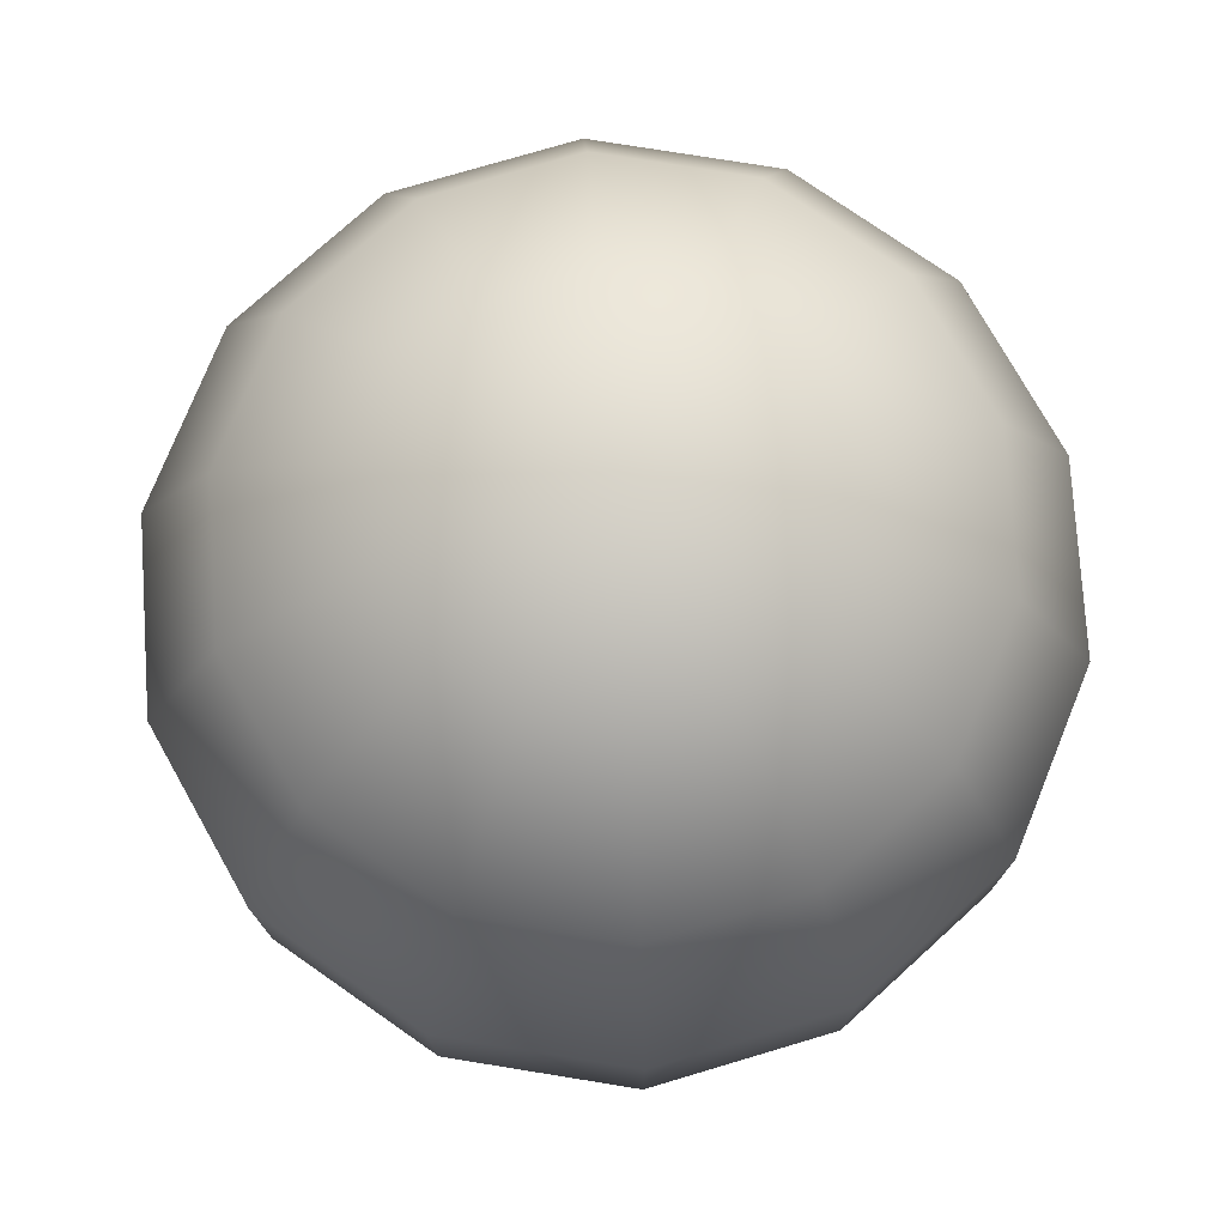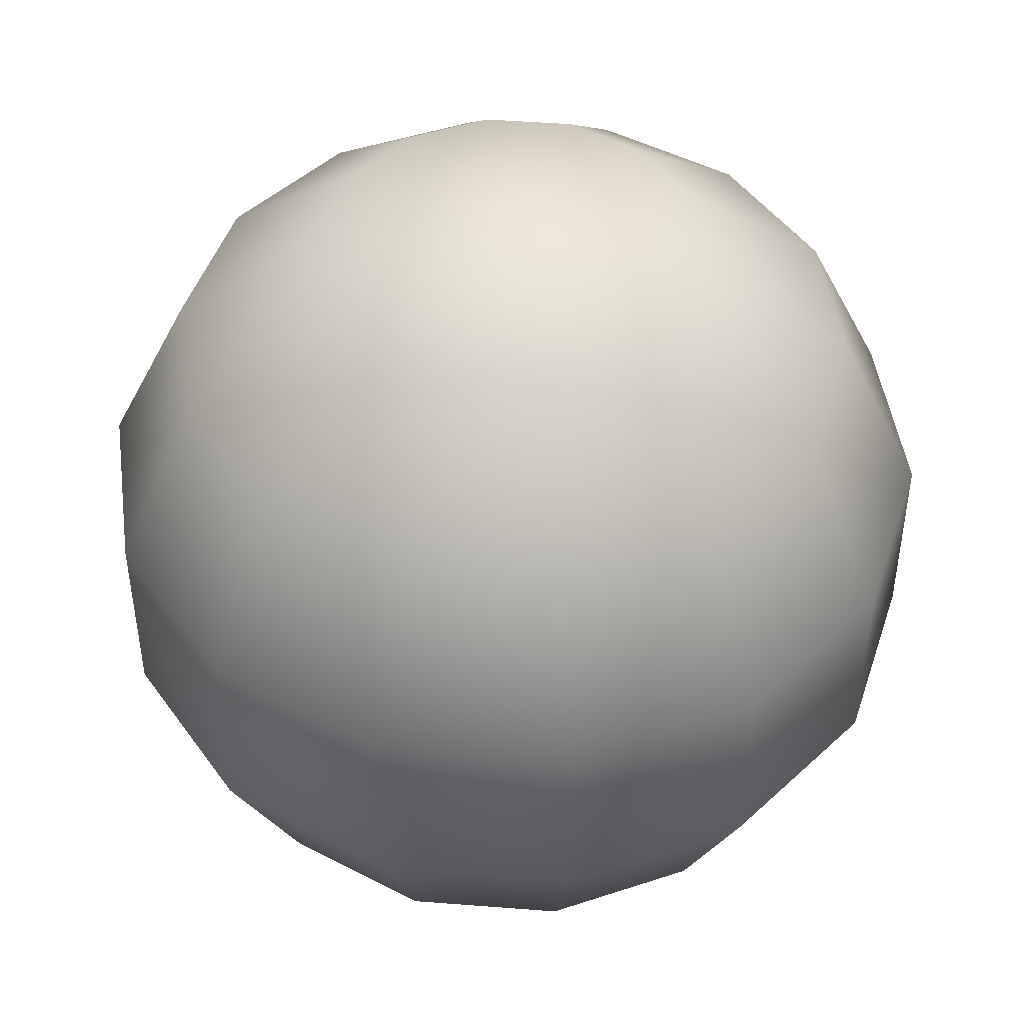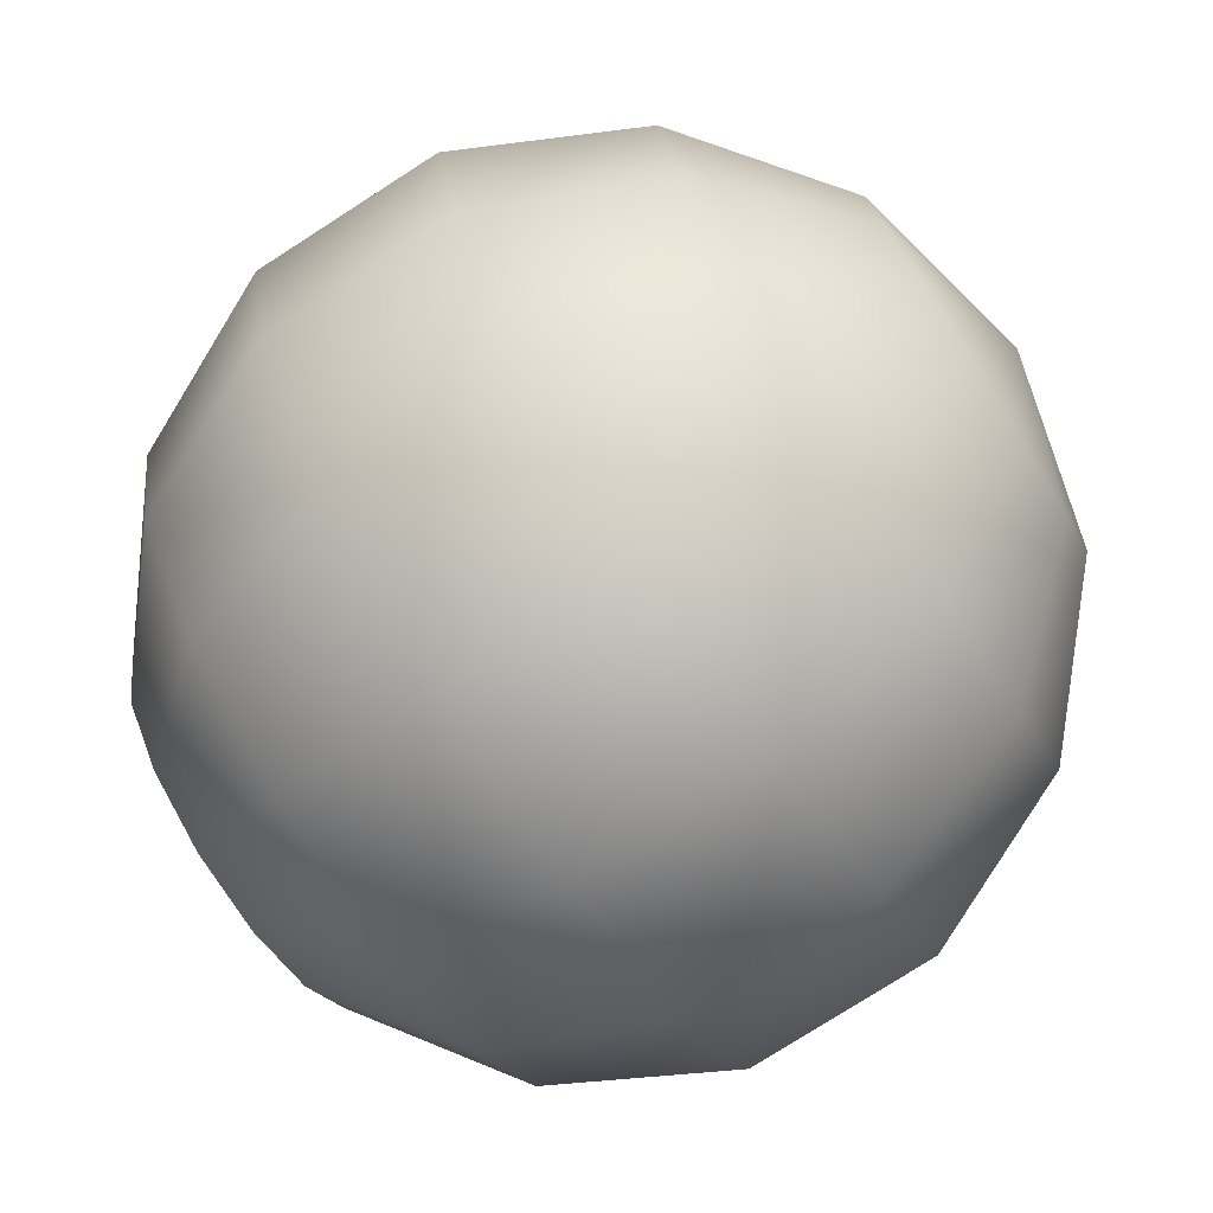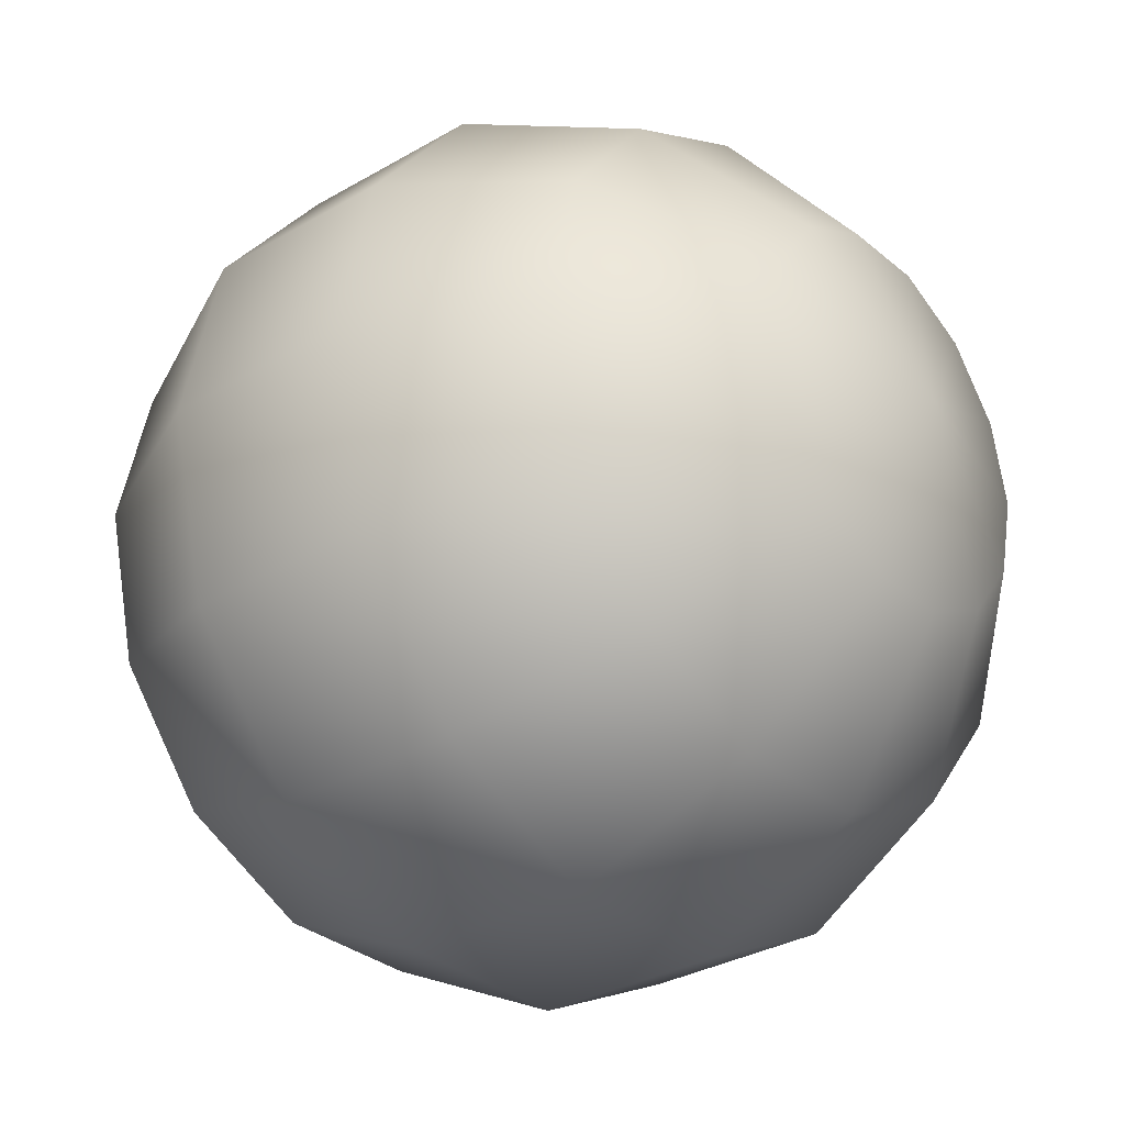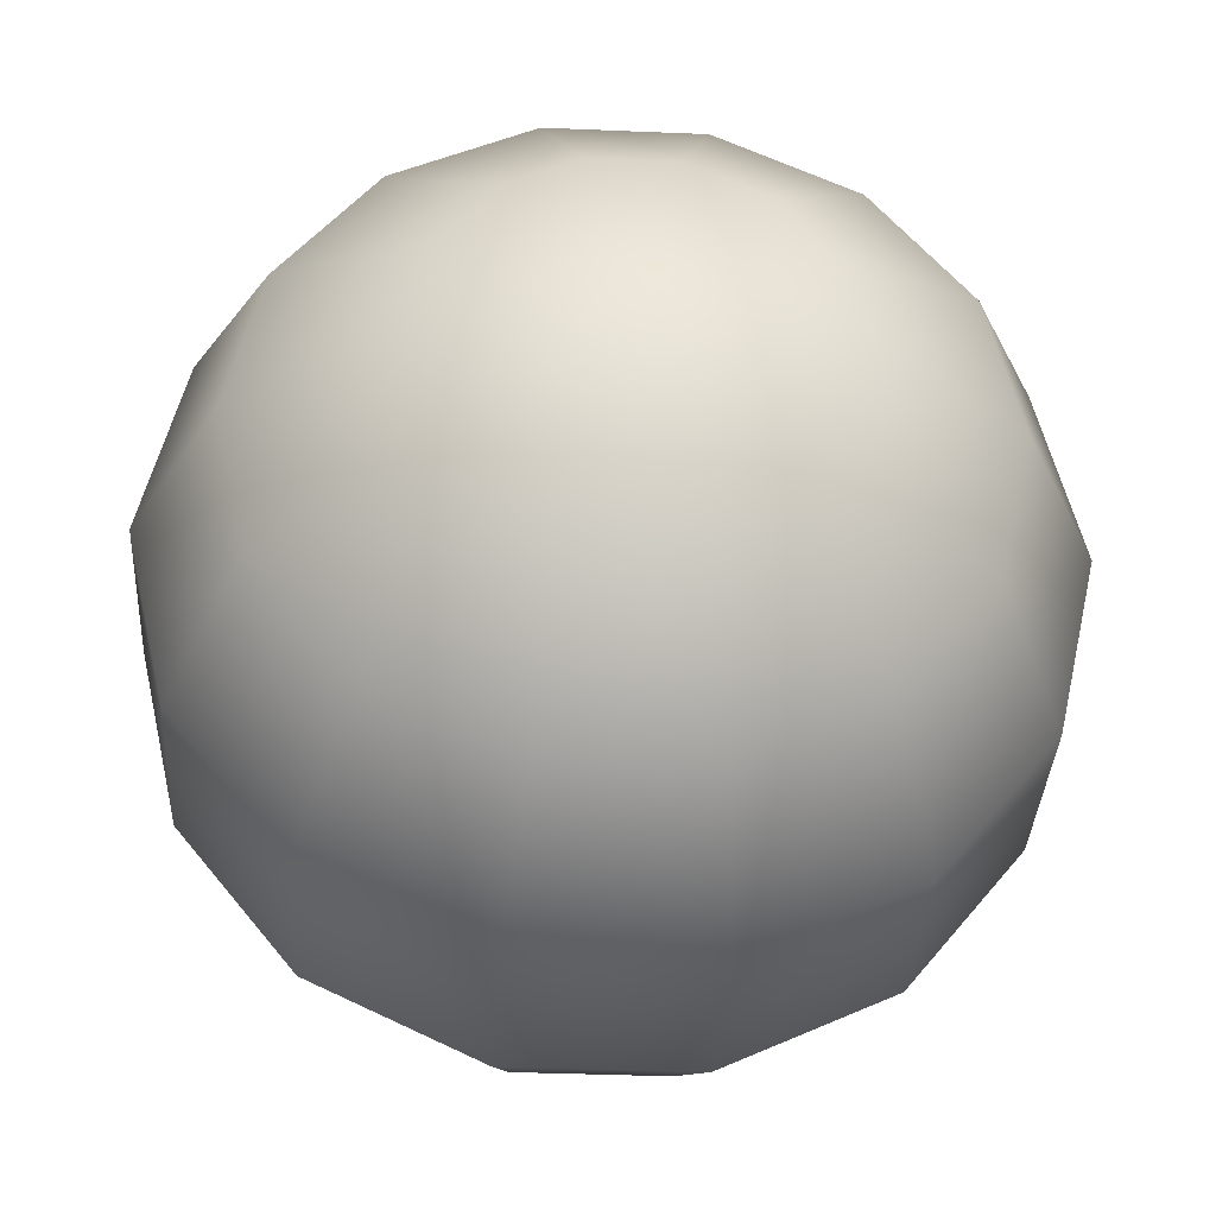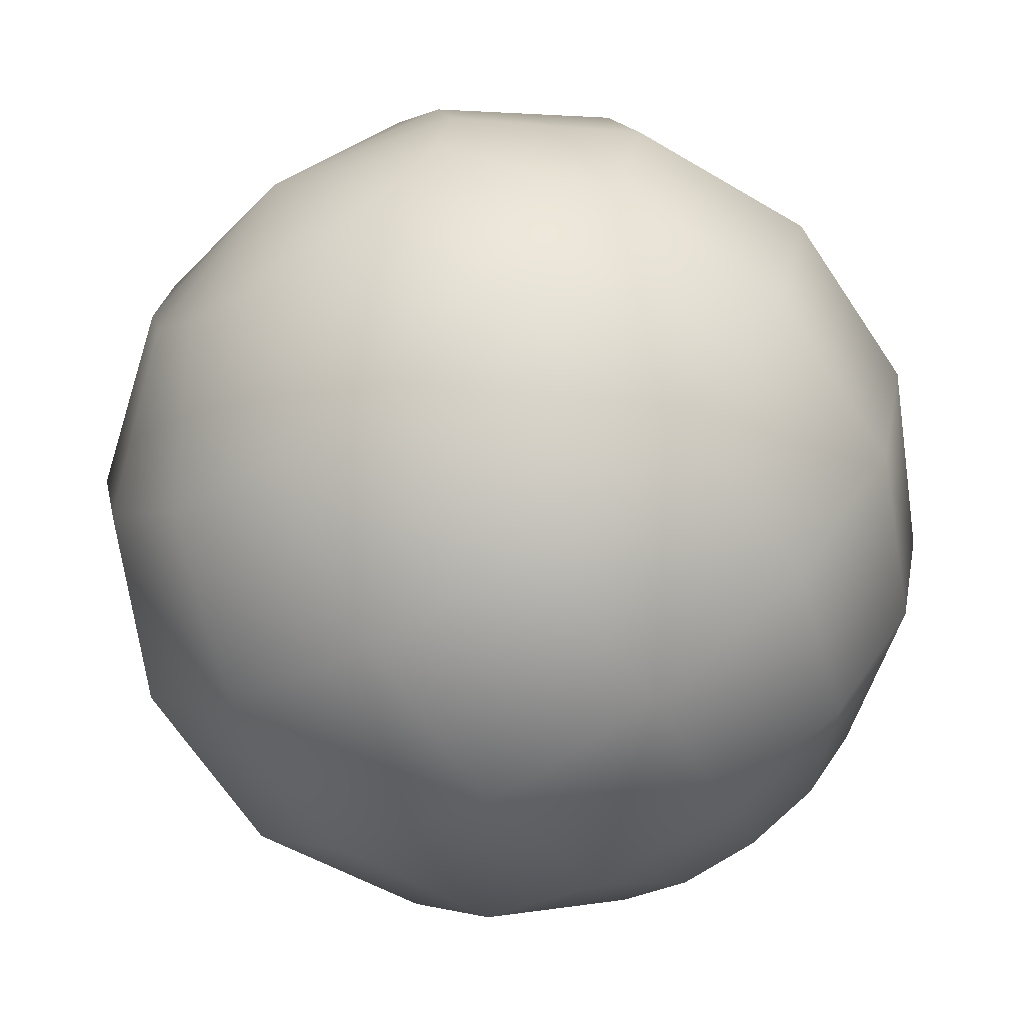
<metadata>
{"format":"obj","ext":"obj","renderer":"f3d","projection":"perspective","resolution":1024,"background":"white","views":[{"elev":76.3,"azim":60.6,"up":"+Y"},{"elev":46.5,"azim":-97.8,"up":"+Y"},{"elev":-77.2,"azim":-57.3,"up":"+Z"},{"elev":-31.2,"azim":-50.1,"up":"+Z"},{"elev":-34.9,"azim":176.8,"up":"+Z"},{"elev":-68.4,"azim":-146.1,"up":"+Z"}]}
</metadata>
<code>
v  2.113e+05 -1.87e+05 -1.018e+05
v  2.345e+05 -1.87e+05 -0
v  1.302e+05 -2.703e+05 -0
v  1.173e+05 -2.703e+05 -5.648e+04
v  1.462e+05 -1.87e+05 -1.834e+05
v  8.116e+04 -2.703e+05 -1.018e+05
v  5.219e+04 -1.87e+05 -2.287e+05
v  2.896e+04 -2.703e+05 -1.269e+05
v  -5.219e+04 -1.87e+05 -2.287e+05
v  -2.896e+04 -2.703e+05 -1.269e+05
v  -1.462e+05 -1.87e+05 -1.834e+05
v  -8.116e+04 -2.703e+05 -1.018e+05
v  -2.113e+05 -1.87e+05 -1.018e+05
v  -1.173e+05 -2.703e+05 -5.648e+04
v  -2.345e+05 -1.87e+05 -0
v  -1.302e+05 -2.703e+05 -0
v  -2.113e+05 -1.87e+05 1.018e+05
v  -1.173e+05 -2.703e+05 5.648e+04
v  -1.462e+05 -1.87e+05 1.834e+05
v  -8.116e+04 -2.703e+05 1.018e+05
v  -5.219e+04 -1.87e+05 2.287e+05
v  -2.896e+04 -2.703e+05 1.269e+05
v  5.219e+04 -1.87e+05 2.287e+05
v  2.896e+04 -2.703e+05 1.269e+05
v  1.462e+05 -1.87e+05 1.834e+05
v  8.116e+04 -2.703e+05 1.018e+05
v  2.113e+05 -1.87e+05 1.018e+05
v  1.173e+05 -2.703e+05 5.648e+04
v  2.635e+05 -6.676e+04 -1.269e+05
v  2.925e+05 -6.676e+04 -0
v  1.824e+05 -6.676e+04 -2.287e+05
v  6.508e+04 -6.676e+04 -2.851e+05
v  -6.508e+04 -6.676e+04 -2.851e+05
v  -1.824e+05 -6.676e+04 -2.287e+05
v  -2.635e+05 -6.676e+04 -1.269e+05
v  -2.925e+05 -6.676e+04 -0
v  -2.635e+05 -6.676e+04 1.269e+05
v  -1.824e+05 -6.676e+04 2.287e+05
v  -6.508e+04 -6.676e+04 2.851e+05
v  6.508e+04 -6.676e+04 2.851e+05
v  1.824e+05 -6.676e+04 2.287e+05
v  2.635e+05 -6.676e+04 1.269e+05
v  2.635e+05 6.676e+04 -1.269e+05
v  2.925e+05 6.676e+04 -0
v  1.824e+05 6.676e+04 -2.287e+05
v  6.508e+04 6.676e+04 -2.851e+05
v  -6.508e+04 6.676e+04 -2.851e+05
v  -1.824e+05 6.676e+04 -2.287e+05
v  -2.635e+05 6.676e+04 -1.269e+05
v  -2.925e+05 6.676e+04 -0
v  -2.635e+05 6.676e+04 1.269e+05
v  -1.824e+05 6.676e+04 2.287e+05
v  -6.508e+04 6.676e+04 2.851e+05
v  6.508e+04 6.676e+04 2.851e+05
v  1.824e+05 6.676e+04 2.287e+05
v  2.635e+05 6.676e+04 1.269e+05
v  2.113e+05 1.87e+05 -1.018e+05
v  2.345e+05 1.87e+05 -0
v  1.462e+05 1.87e+05 -1.834e+05
v  5.219e+04 1.87e+05 -2.287e+05
v  -5.219e+04 1.87e+05 -2.287e+05
v  -1.462e+05 1.87e+05 -1.834e+05
v  -2.113e+05 1.87e+05 -1.018e+05
v  -2.345e+05 1.87e+05 -0
v  -2.113e+05 1.87e+05 1.018e+05
v  -1.462e+05 1.87e+05 1.834e+05
v  -5.219e+04 1.87e+05 2.287e+05
v  5.219e+04 1.87e+05 2.287e+05
v  1.462e+05 1.87e+05 1.834e+05
v  2.113e+05 1.87e+05 1.018e+05
v  1.173e+05 2.703e+05 -5.648e+04
v  1.302e+05 2.703e+05 -0
v  8.116e+04 2.703e+05 -1.018e+05
v  2.896e+04 2.703e+05 -1.269e+05
v  -2.896e+04 2.703e+05 -1.269e+05
v  -8.116e+04 2.703e+05 -1.018e+05
v  -1.173e+05 2.703e+05 -5.648e+04
v  -1.302e+05 2.703e+05 -0
v  -1.173e+05 2.703e+05 5.648e+04
v  -8.116e+04 2.703e+05 1.018e+05
v  -2.896e+04 2.703e+05 1.269e+05
v  2.896e+04 2.703e+05 1.269e+05
v  8.116e+04 2.703e+05 1.018e+05
v  1.173e+05 2.703e+05 5.648e+04
v  0 -3e+05 -0
v  0 3e+05 -0
g Sky_Sphere
f 1 2 3
f 3 4 1
f 5 1 4
f 4 6 5
f 7 5 6
f 6 8 7
f 9 7 8
f 8 10 9
f 11 9 10
f 10 12 11
f 13 11 12
f 12 14 13
f 15 13 14
f 14 16 15
f 17 15 16
f 16 18 17
f 19 17 18
f 18 20 19
f 21 19 20
f 20 22 21
f 23 21 22
f 22 24 23
f 25 23 24
f 24 26 25
f 27 25 26
f 26 28 27
f 2 27 28
f 28 3 2
f 29 30 2
f 2 1 29
f 31 29 1
f 1 5 31
f 32 31 5
f 5 7 32
f 33 32 7
f 7 9 33
f 34 33 9
f 9 11 34
f 35 34 11
f 11 13 35
f 36 35 13
f 13 15 36
f 37 36 15
f 15 17 37
f 38 37 17
f 17 19 38
f 39 38 19
f 19 21 39
f 40 39 21
f 21 23 40
f 41 40 23
f 23 25 41
f 42 41 25
f 25 27 42
f 30 42 27
f 27 2 30
f 43 44 30
f 30 29 43
f 45 43 29
f 29 31 45
f 46 45 31
f 31 32 46
f 47 46 32
f 32 33 47
f 48 47 33
f 33 34 48
f 49 48 34
f 34 35 49
f 50 49 35
f 35 36 50
f 51 50 36
f 36 37 51
f 52 51 37
f 37 38 52
f 53 52 38
f 38 39 53
f 54 53 39
f 39 40 54
f 55 54 40
f 40 41 55
f 56 55 41
f 41 42 56
f 44 56 42
f 42 30 44
f 57 58 44
f 44 43 57
f 59 57 43
f 43 45 59
f 60 59 45
f 45 46 60
f 61 60 46
f 46 47 61
f 62 61 47
f 47 48 62
f 63 62 48
f 48 49 63
f 64 63 49
f 49 50 64
f 65 64 50
f 50 51 65
f 66 65 51
f 51 52 66
f 67 66 52
f 52 53 67
f 68 67 53
f 53 54 68
f 69 68 54
f 54 55 69
f 70 69 55
f 55 56 70
f 58 70 56
f 56 44 58
f 71 72 58
f 58 57 71
f 73 71 57
f 57 59 73
f 74 73 59
f 59 60 74
f 75 74 60
f 60 61 75
f 76 75 61
f 61 62 76
f 77 76 62
f 62 63 77
f 78 77 63
f 63 64 78
f 79 78 64
f 64 65 79
f 80 79 65
f 65 66 80
f 81 80 66
f 66 67 81
f 82 81 67
f 67 68 82
f 83 82 68
f 68 69 83
f 84 83 69
f 69 70 84
f 72 84 70
f 70 58 72
f 4 3 85
f 86 72 71
f 6 4 85
f 86 71 73
f 8 6 85
f 86 73 74
f 10 8 85
f 86 74 75
f 12 10 85
f 86 75 76
f 14 12 85
f 86 76 77
f 16 14 85
f 86 77 78
f 18 16 85
f 86 78 79
f 20 18 85
f 86 79 80
f 22 20 85
f 86 80 81
f 24 22 85
f 86 81 82
f 26 24 85
f 86 82 83
f 28 26 85
f 86 83 84
f 3 28 85
f 86 84 72

</code>
